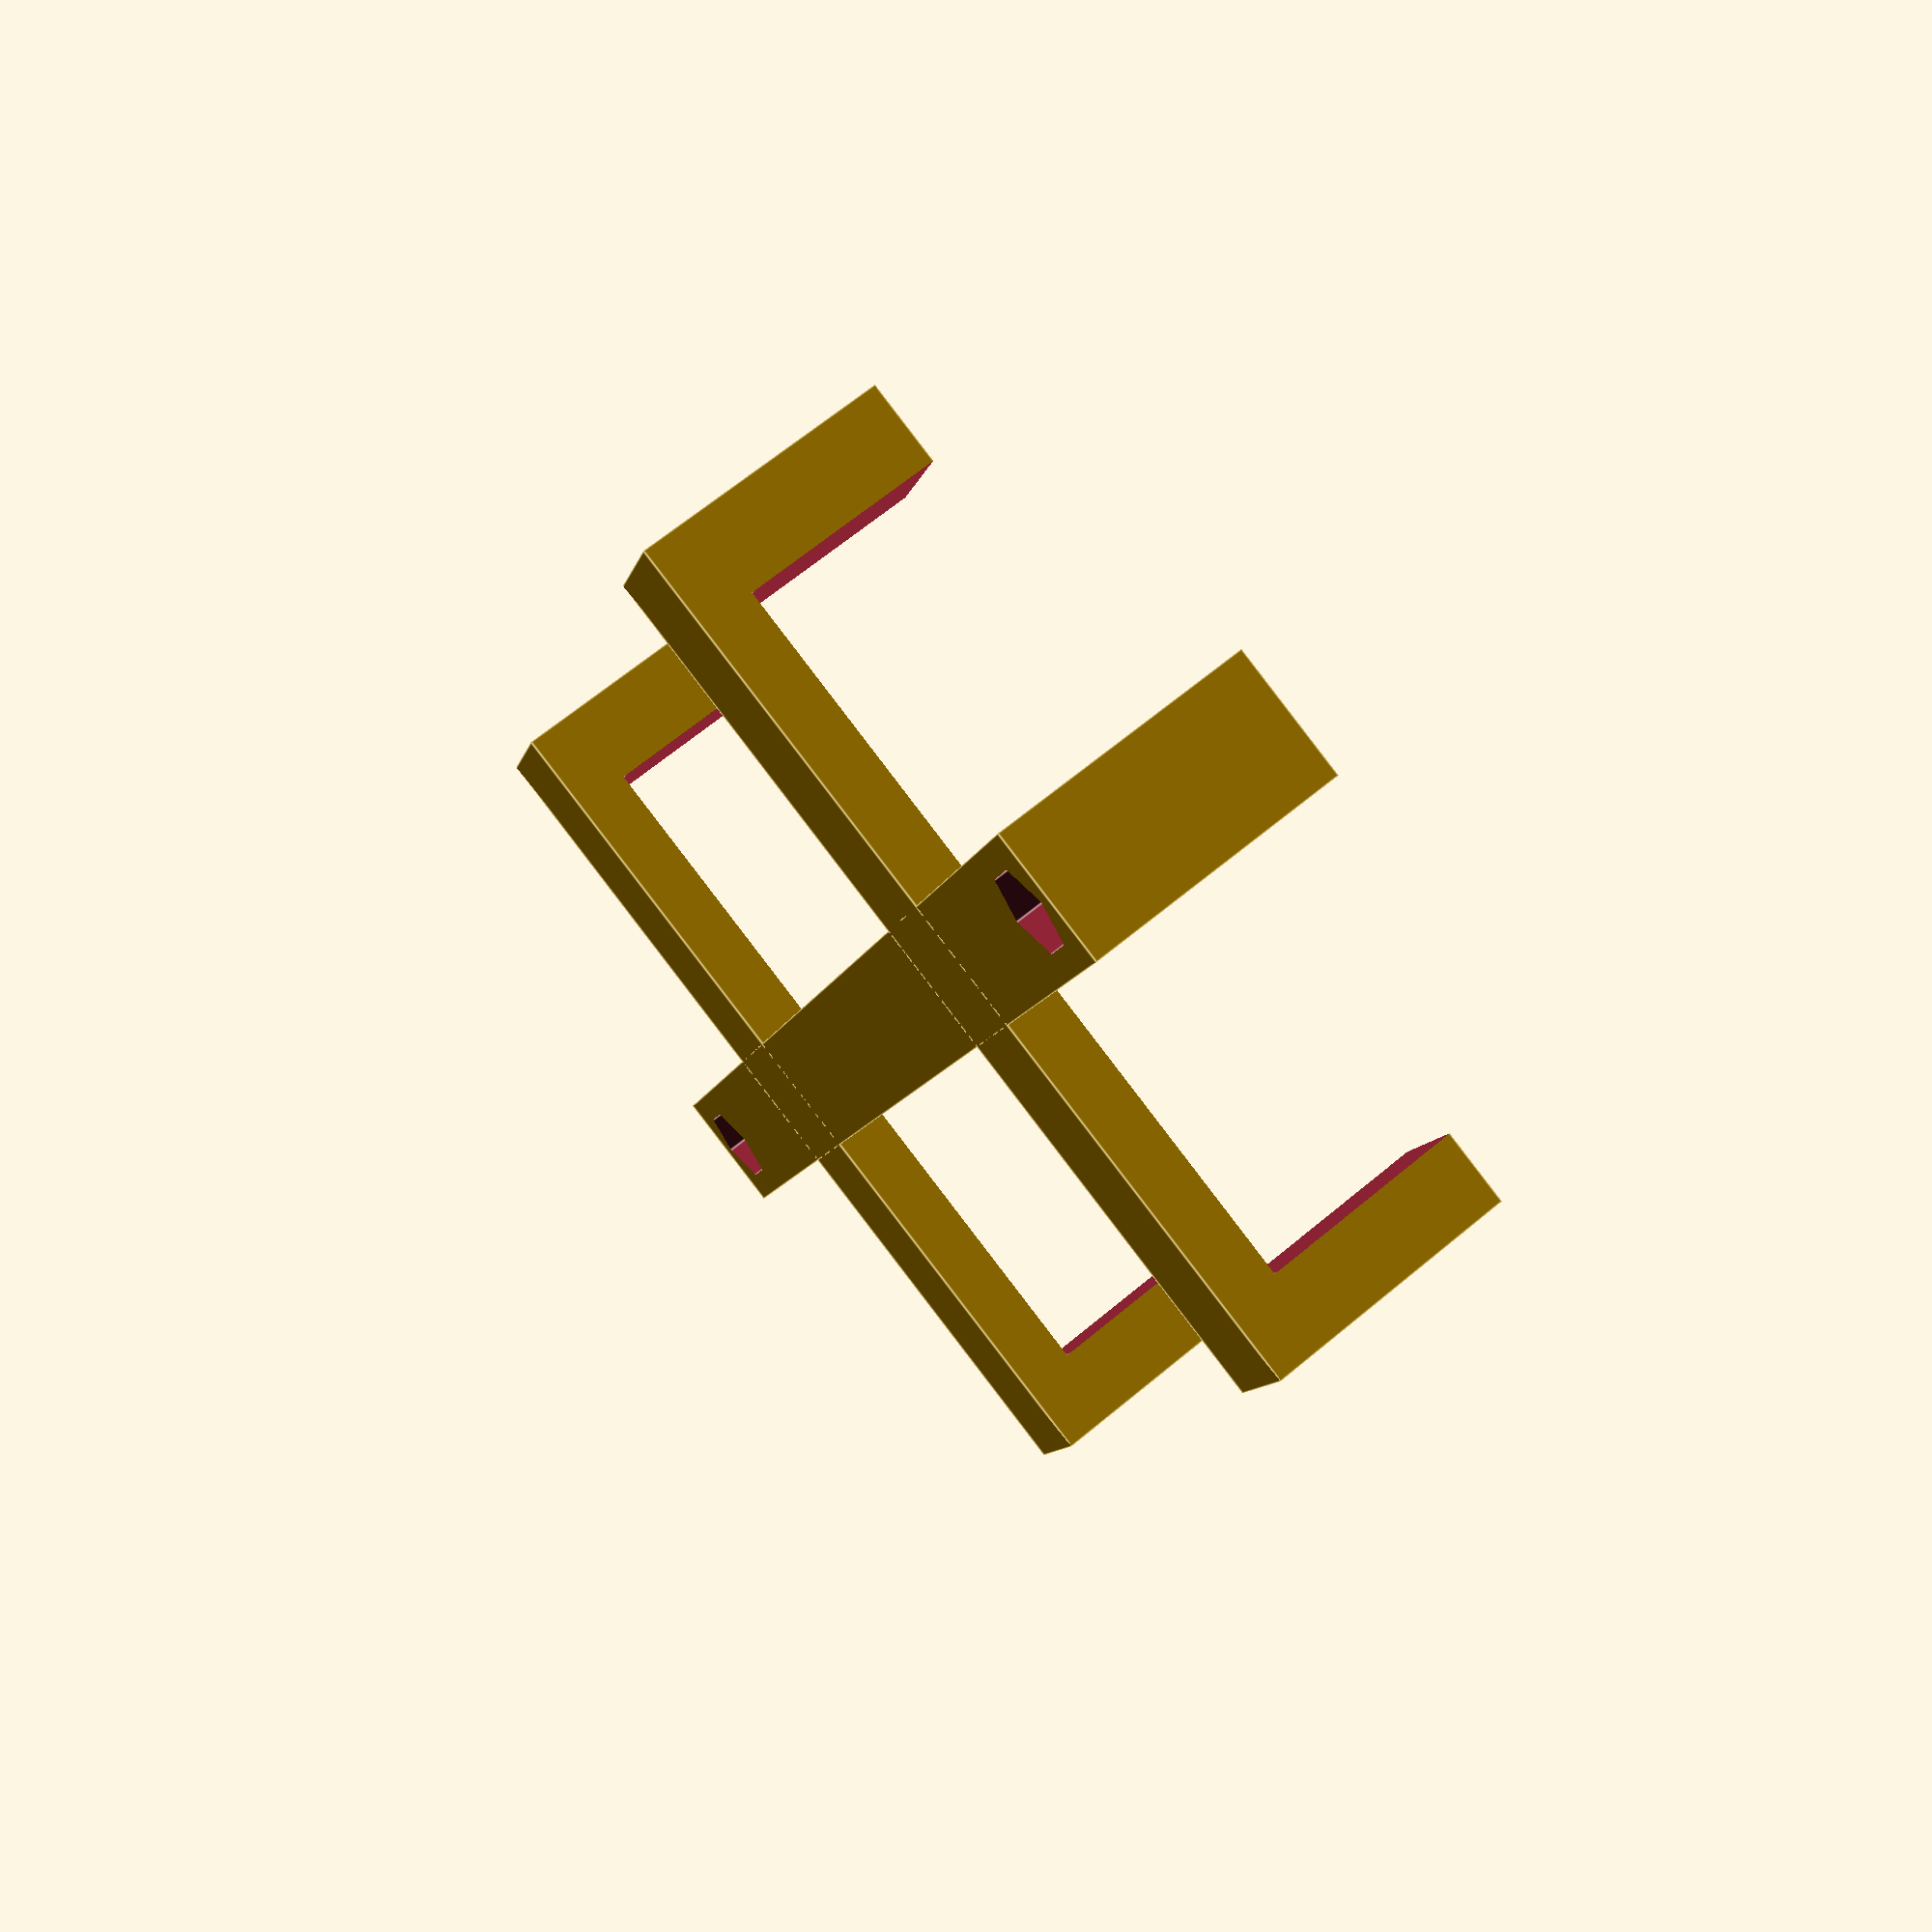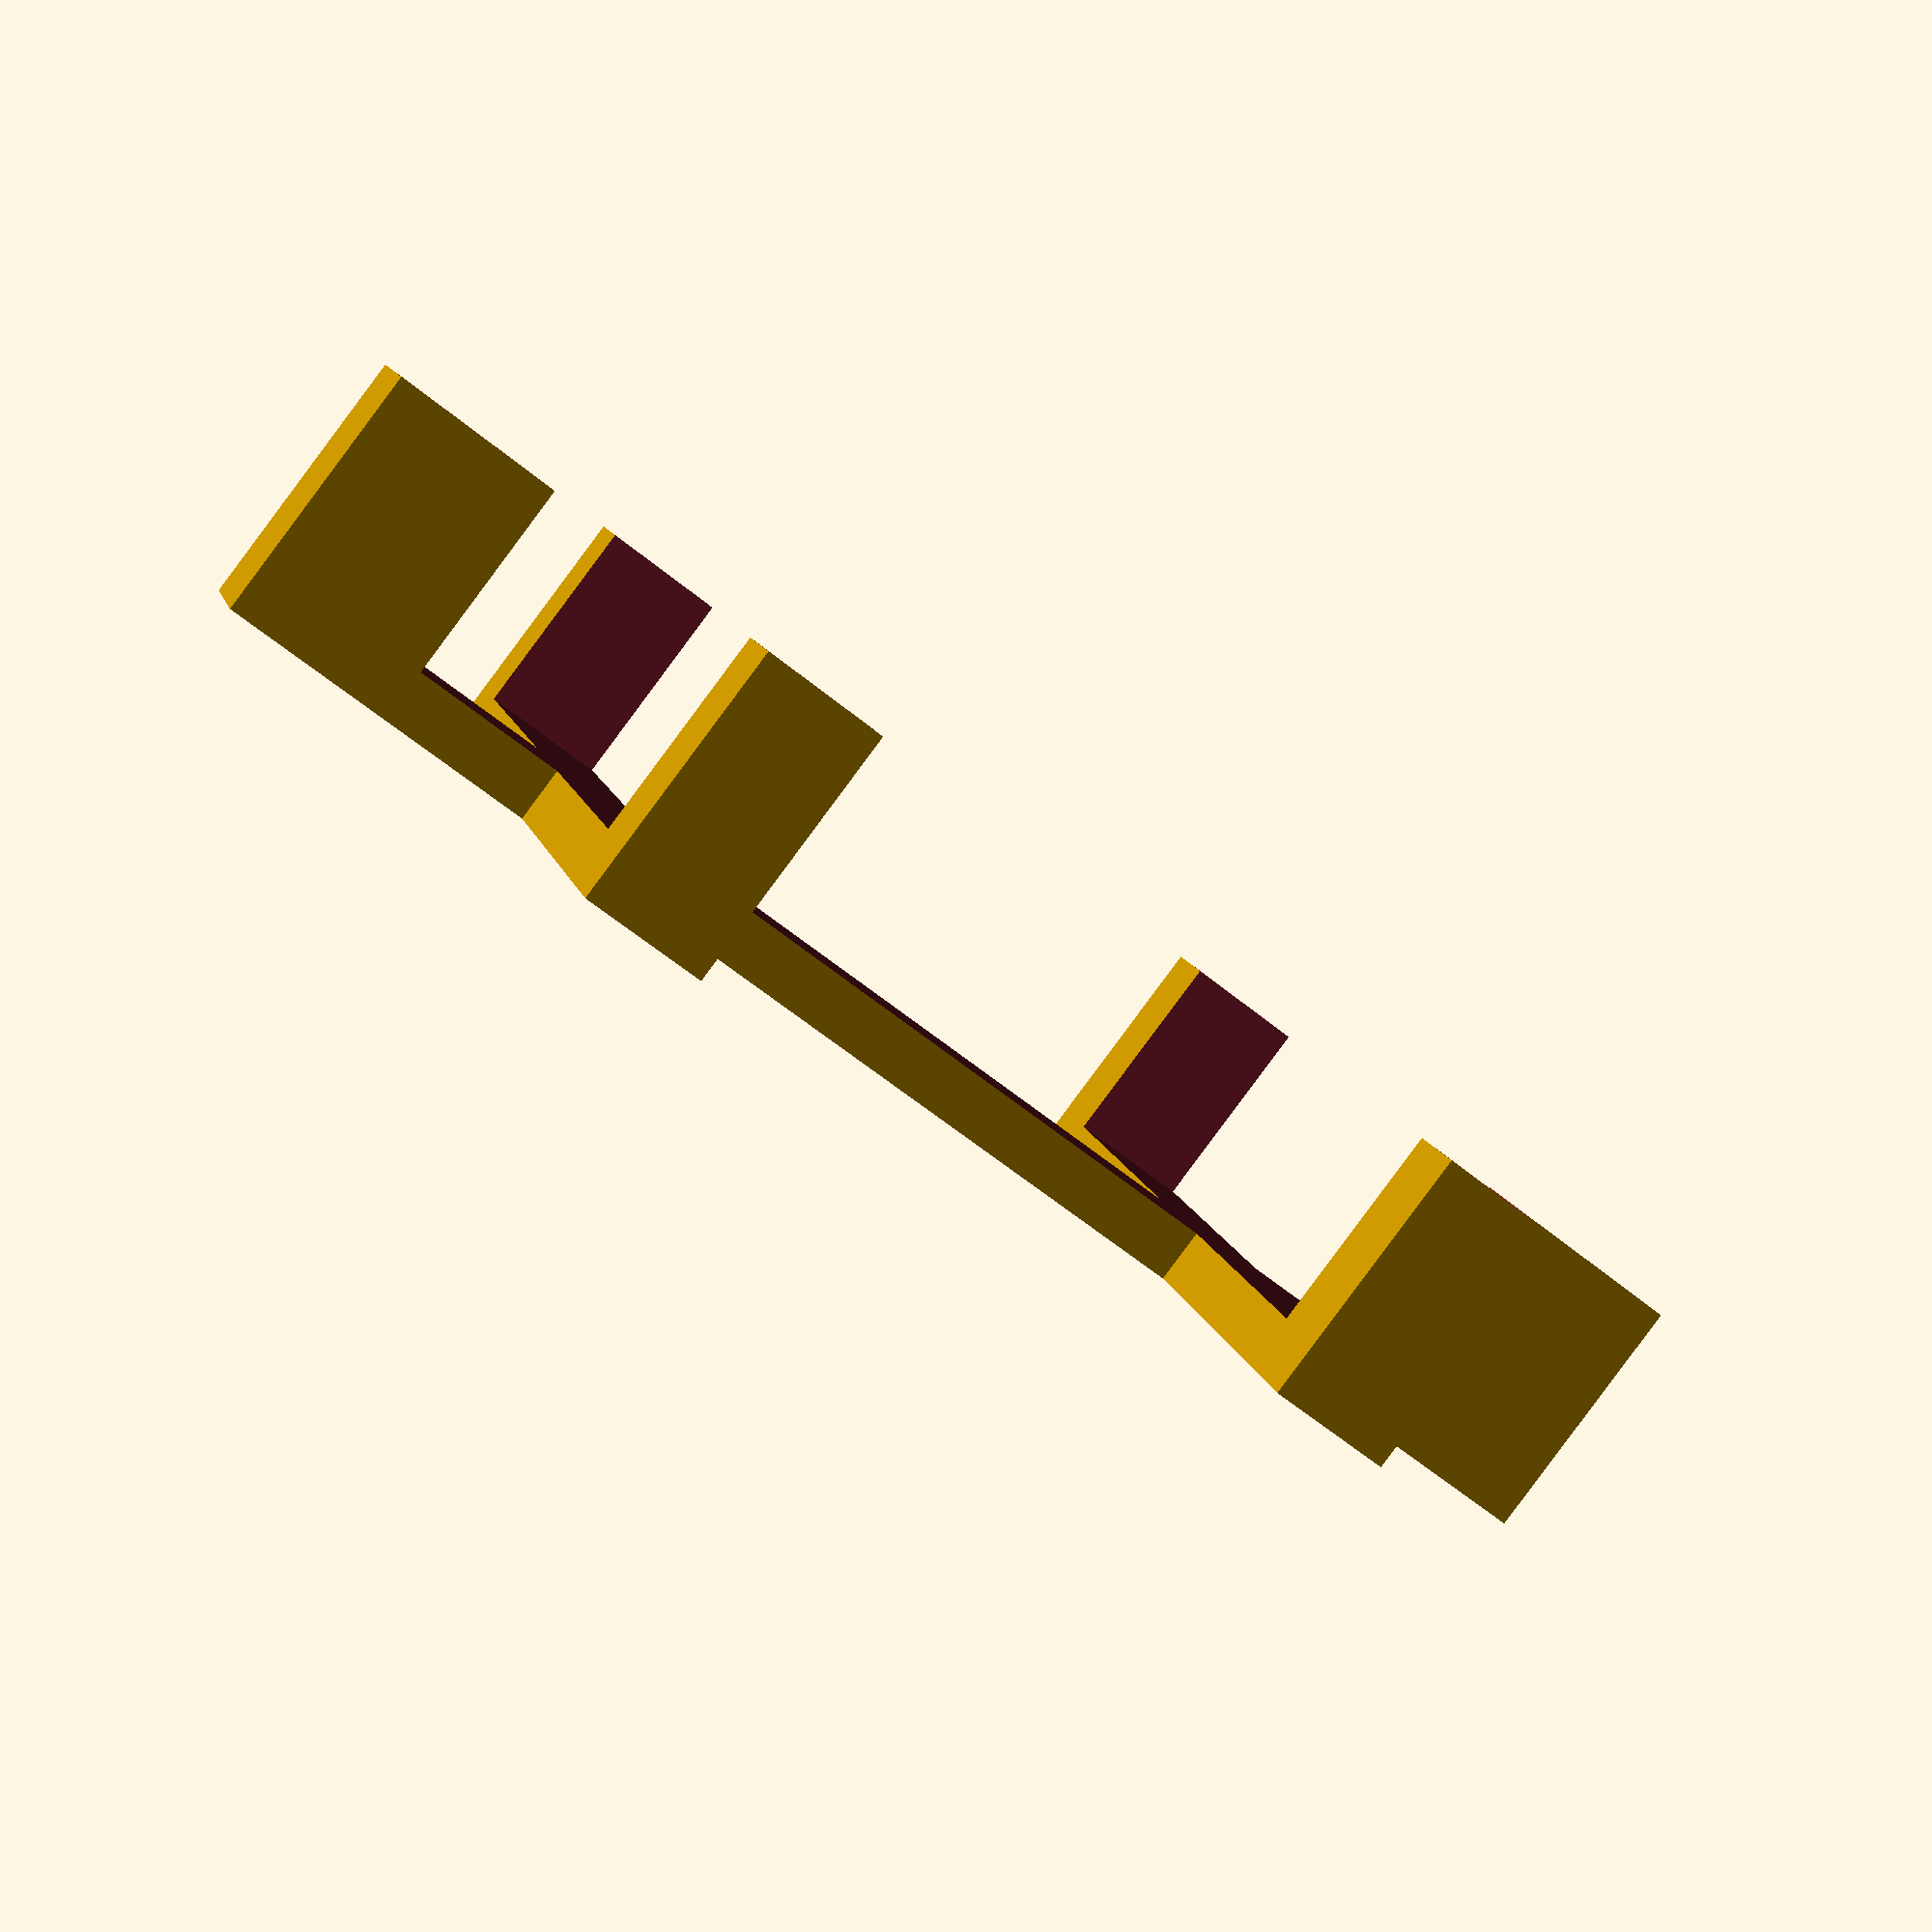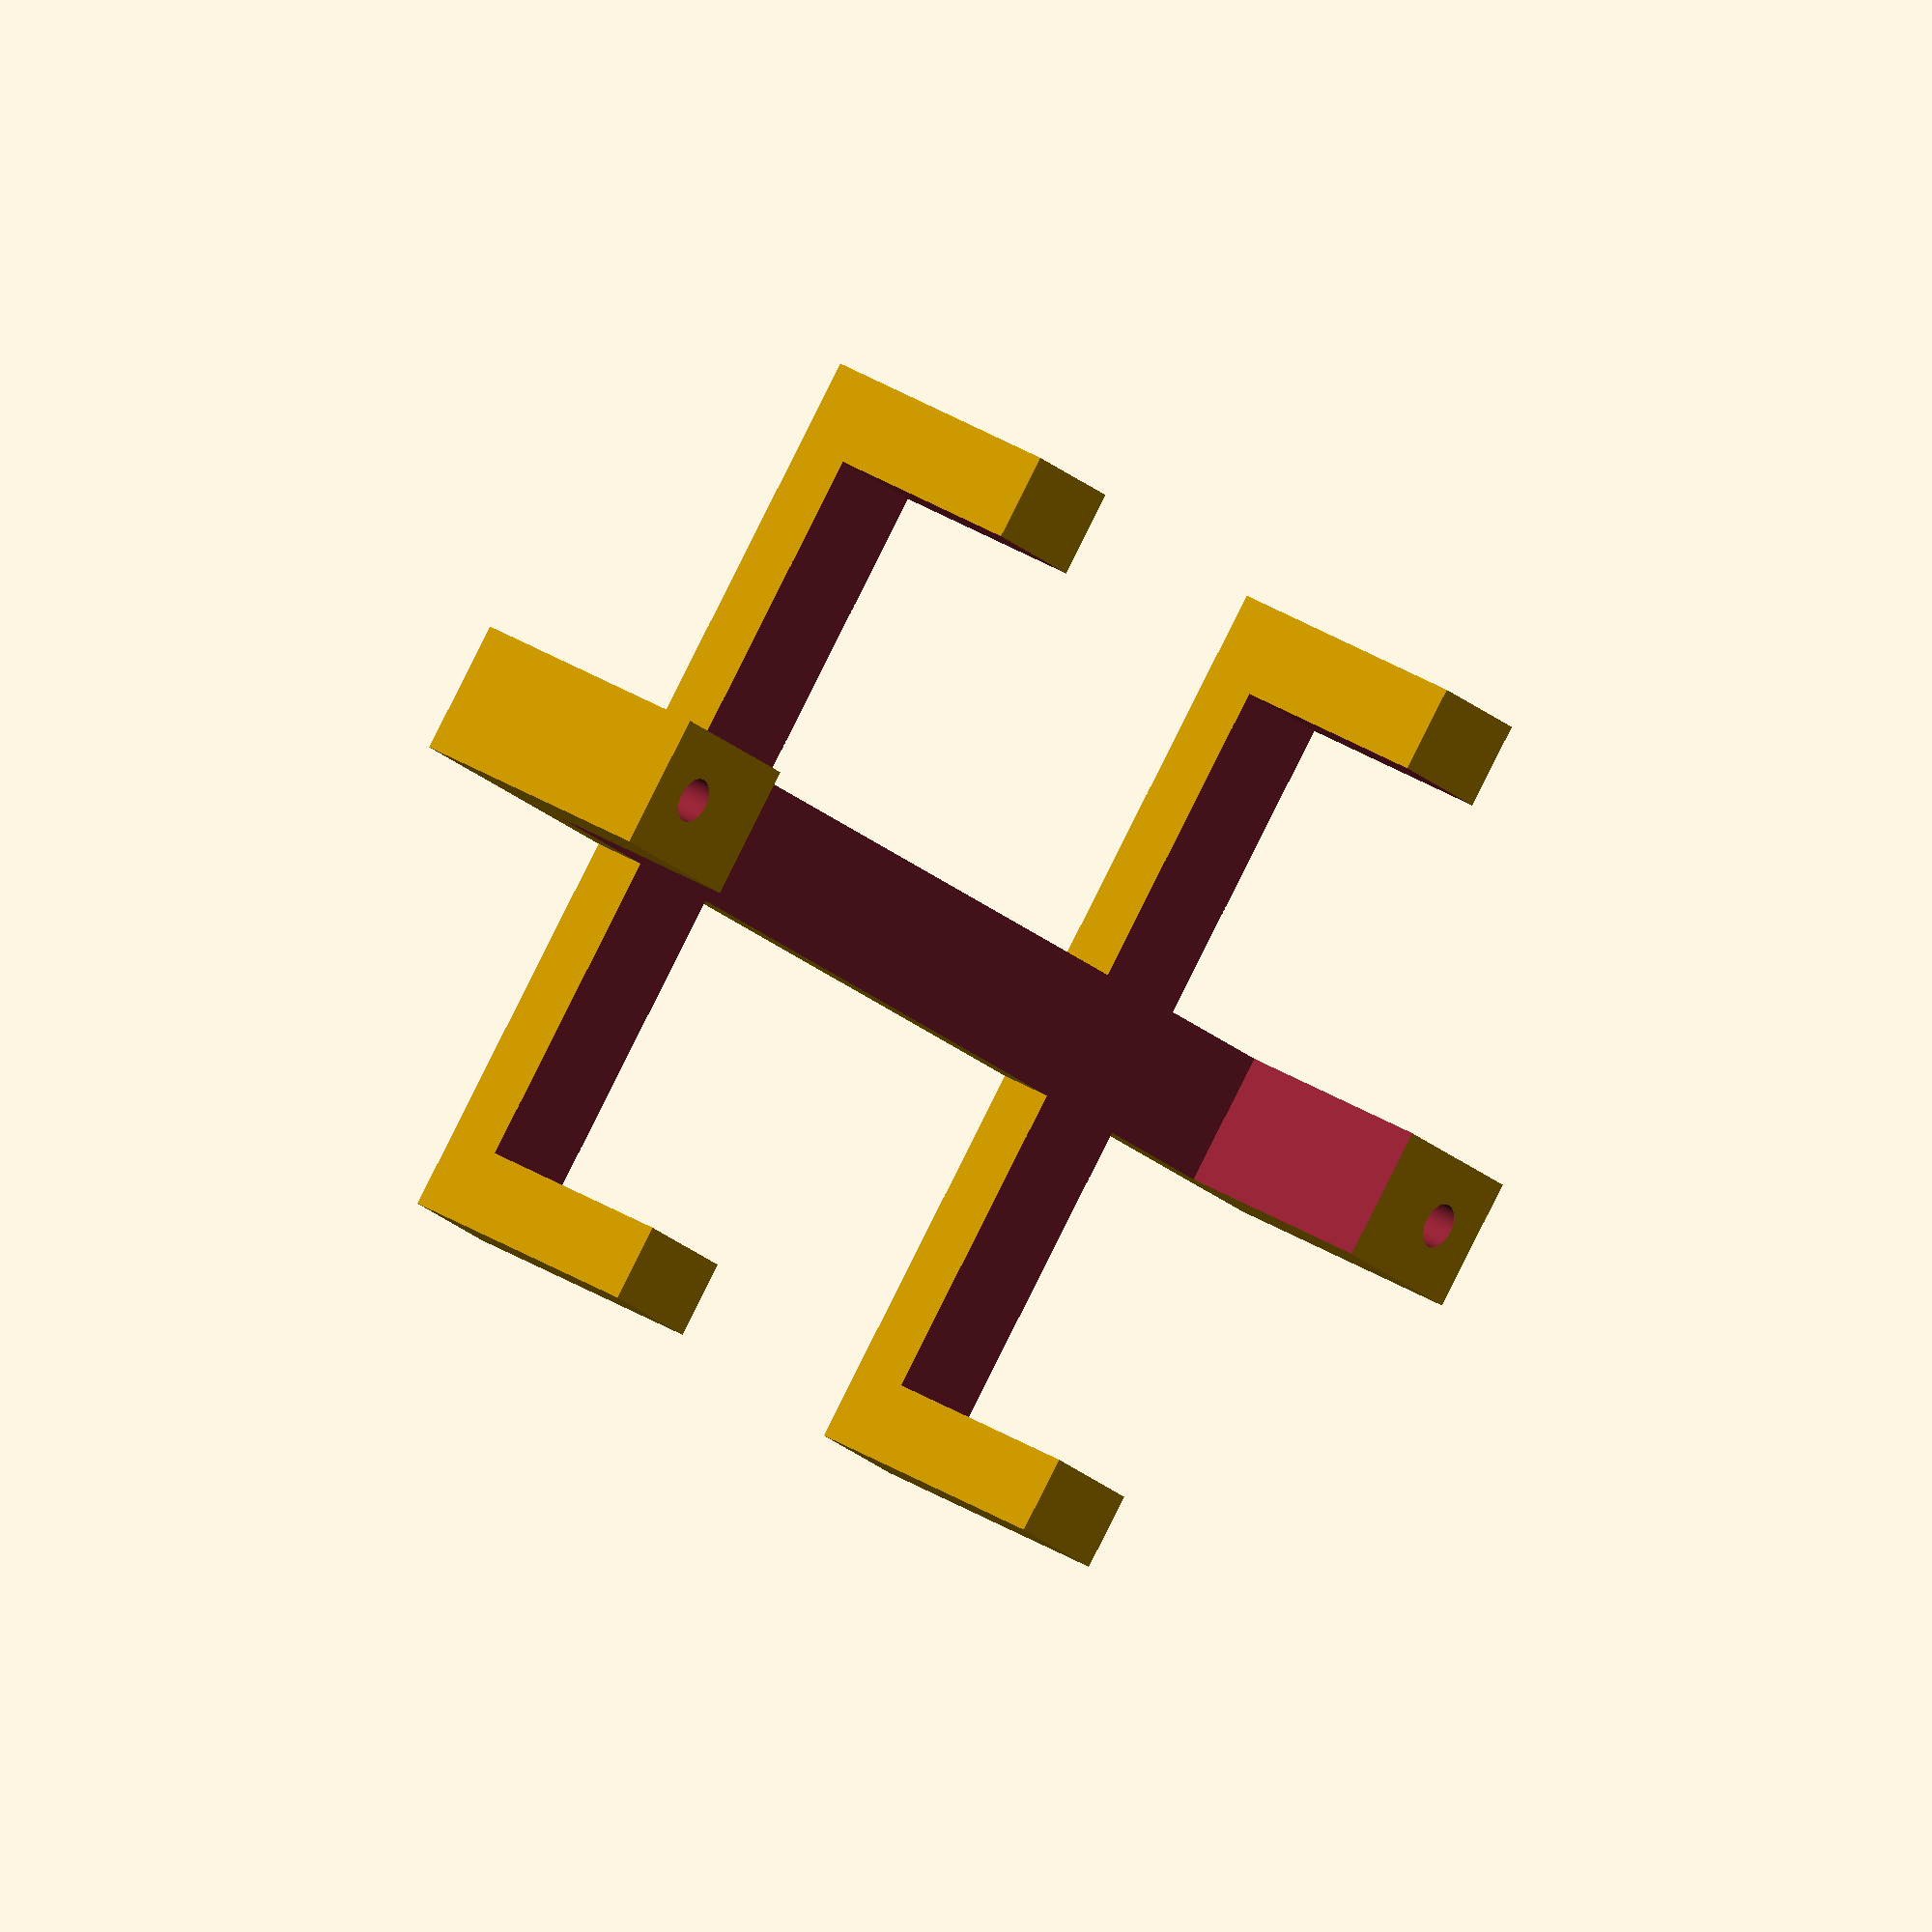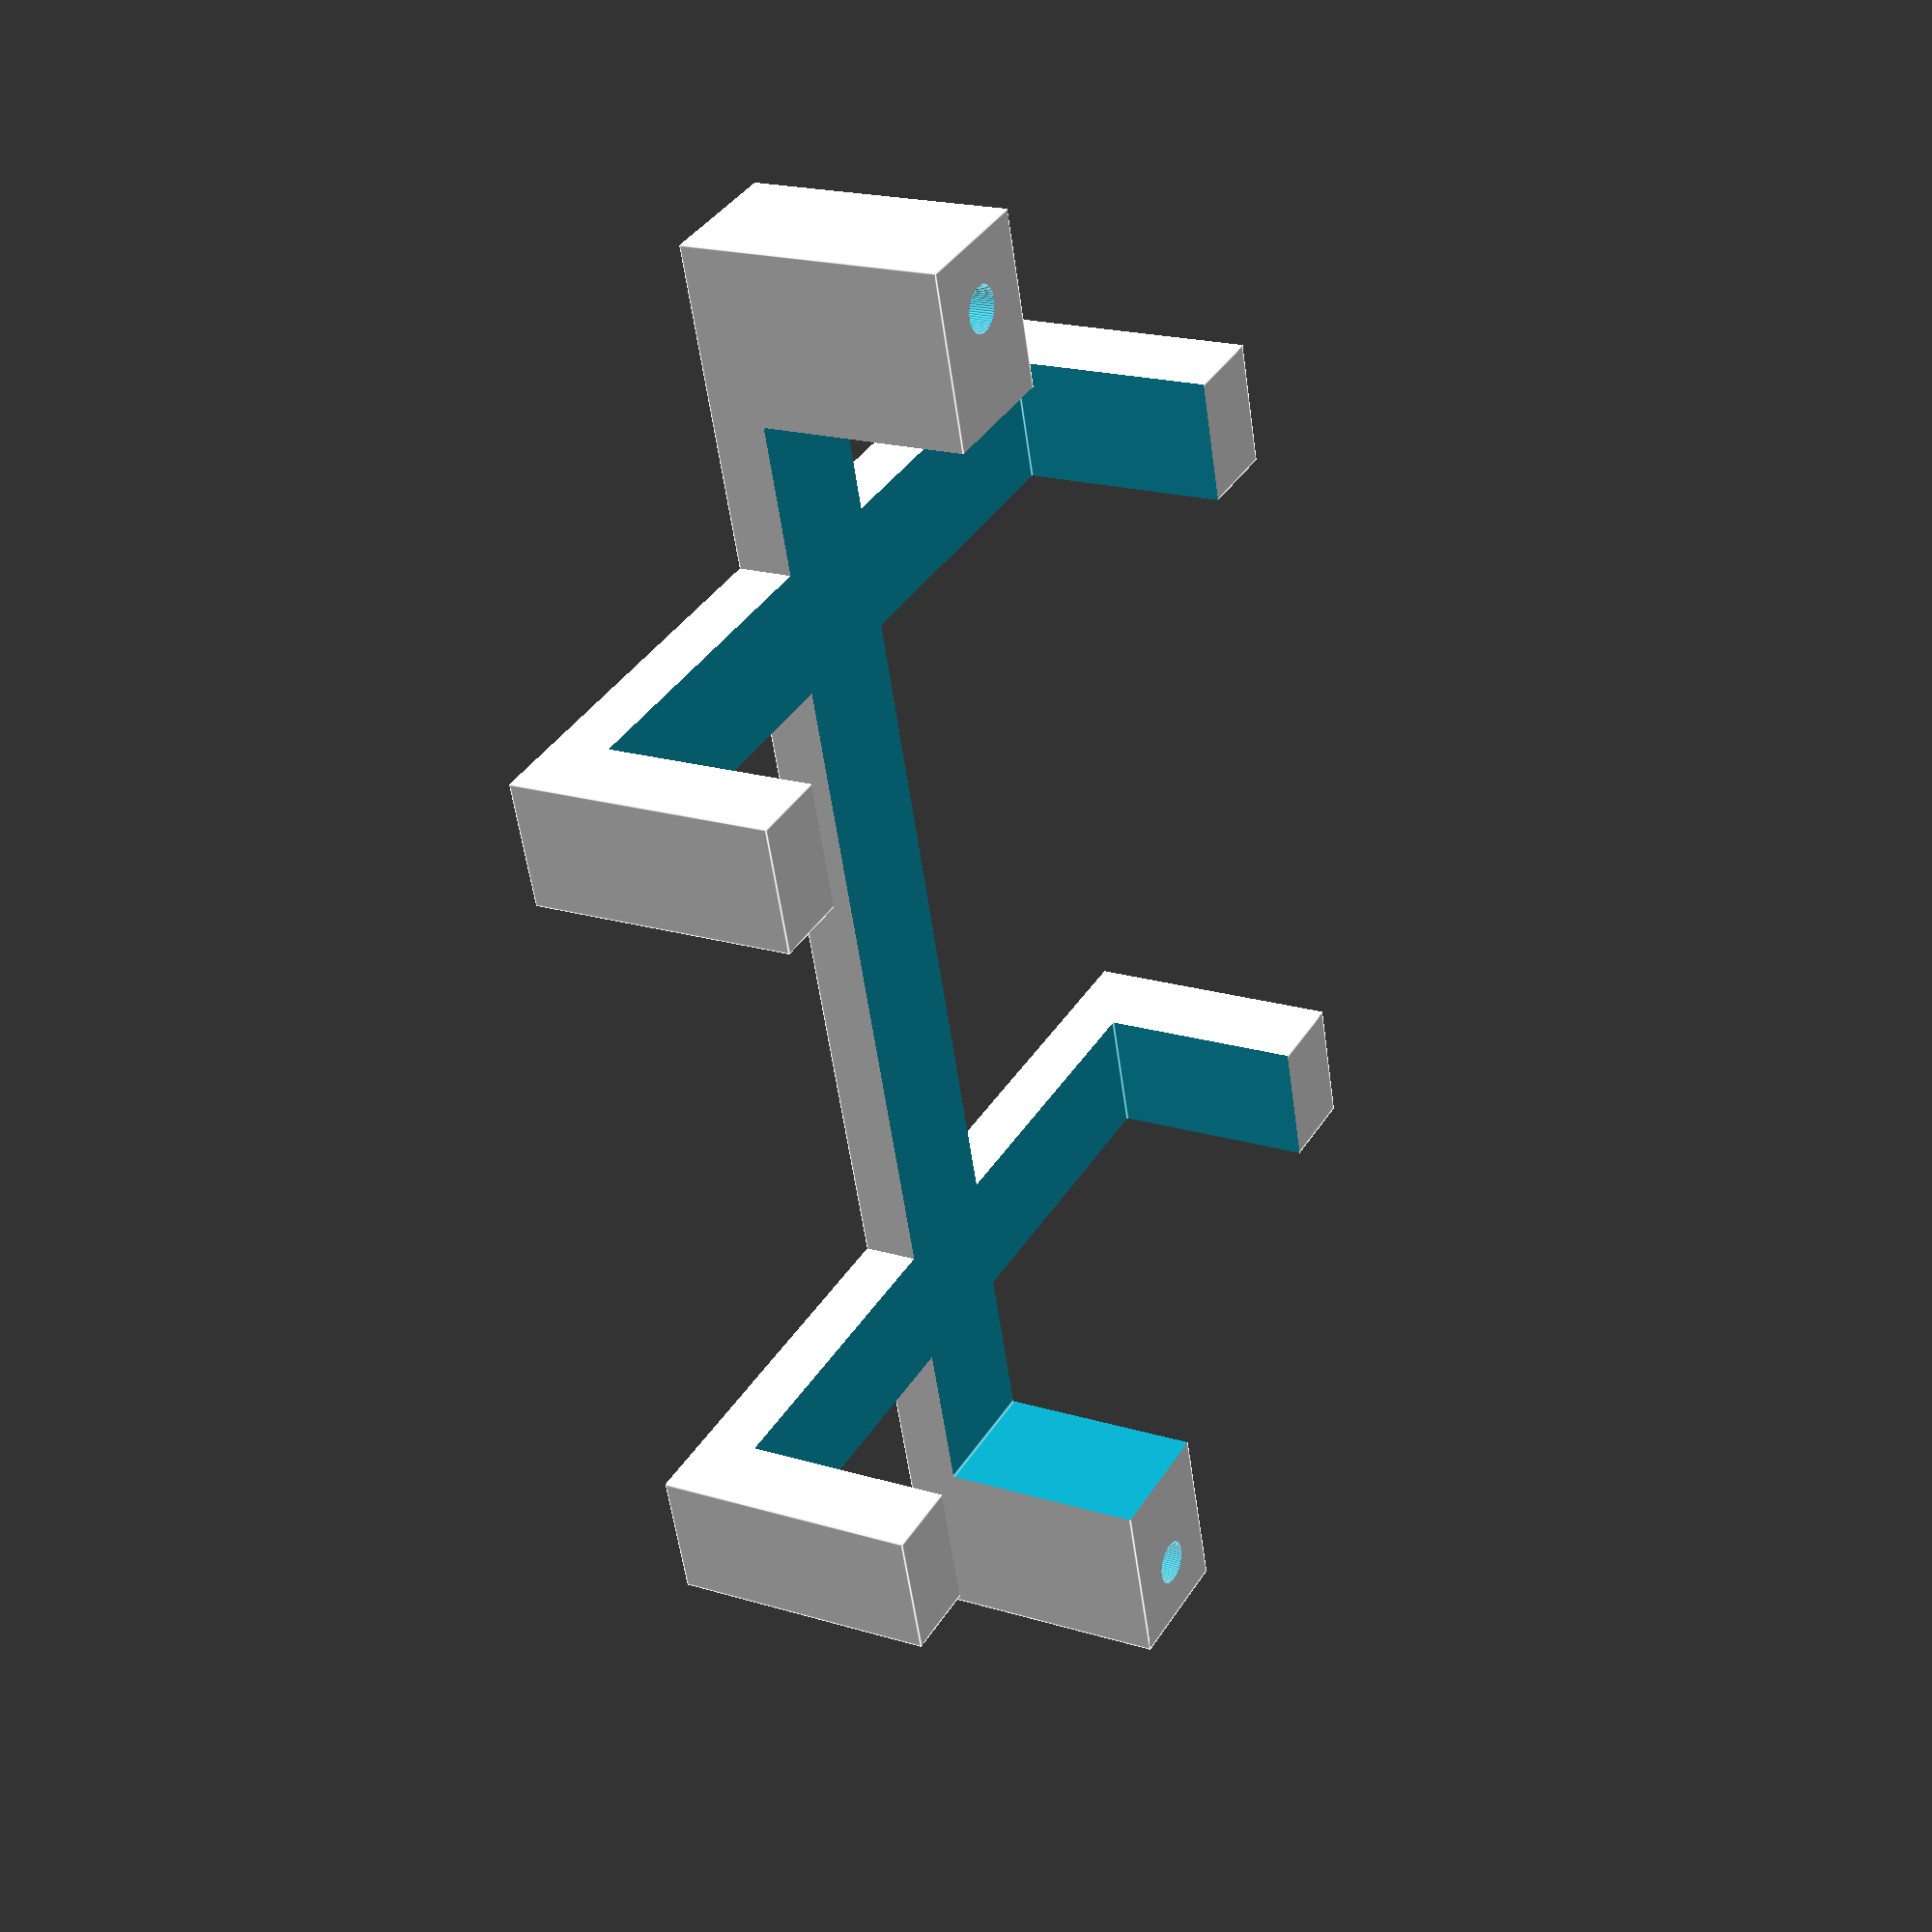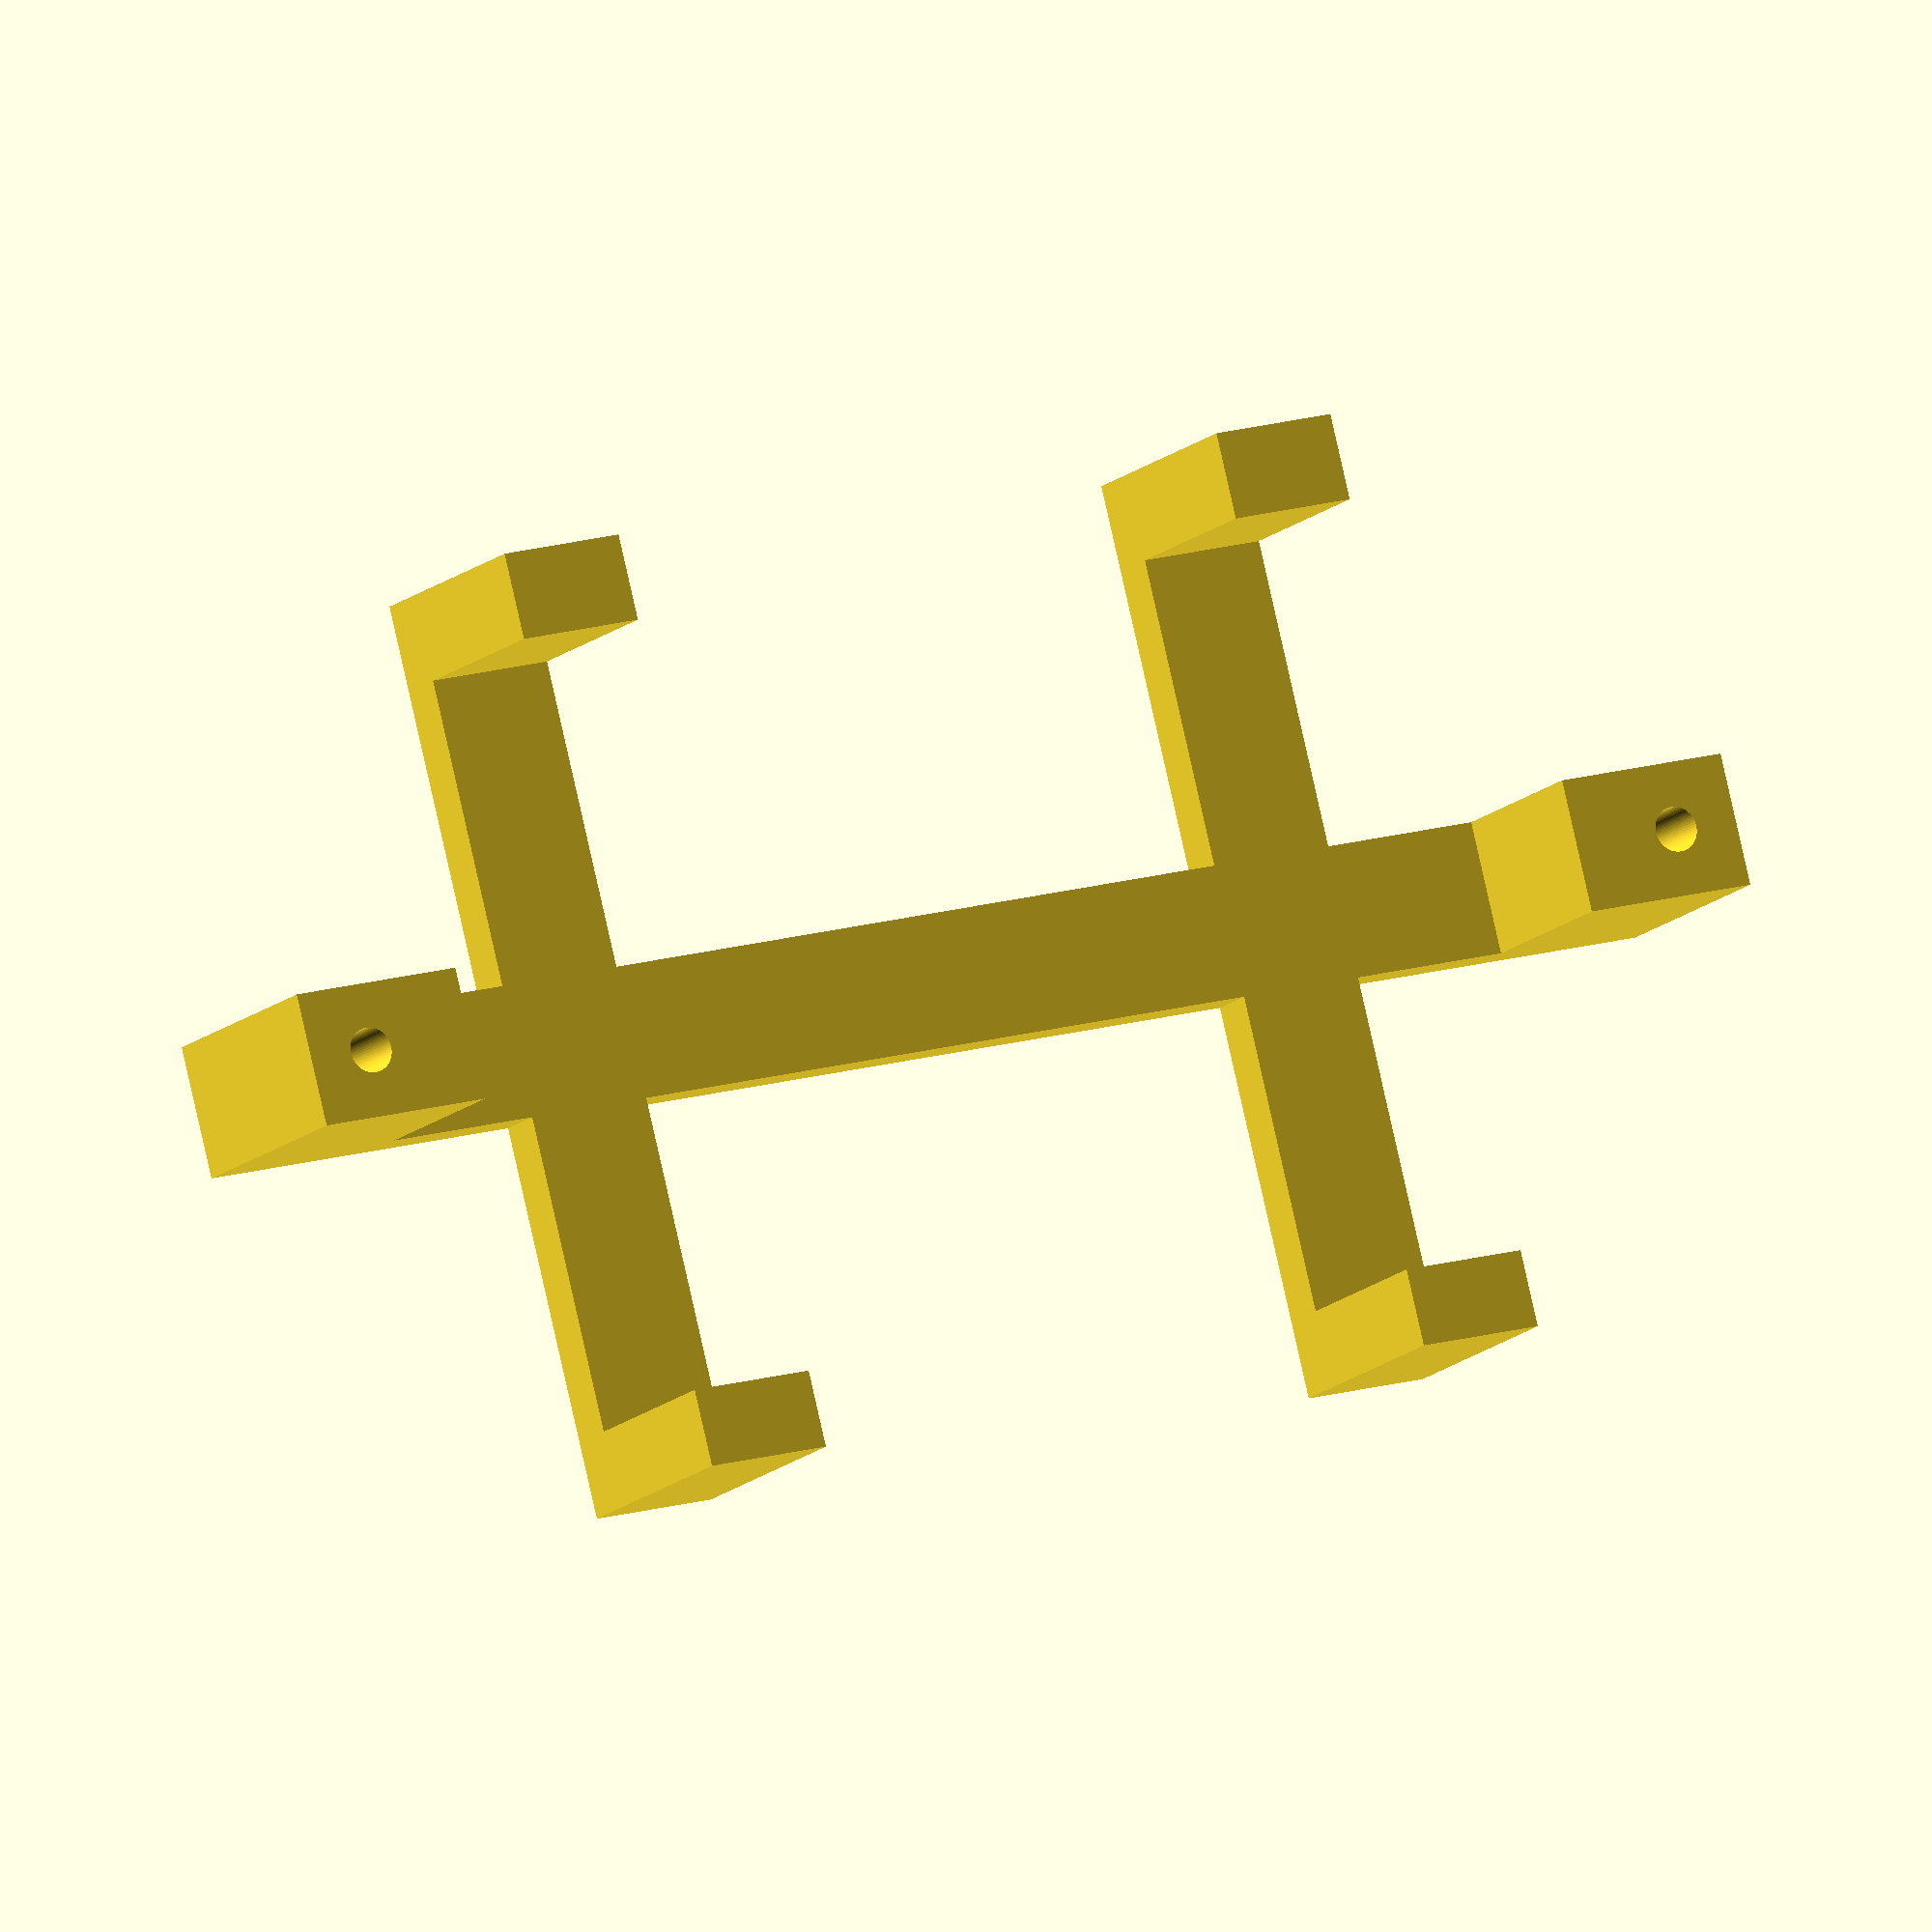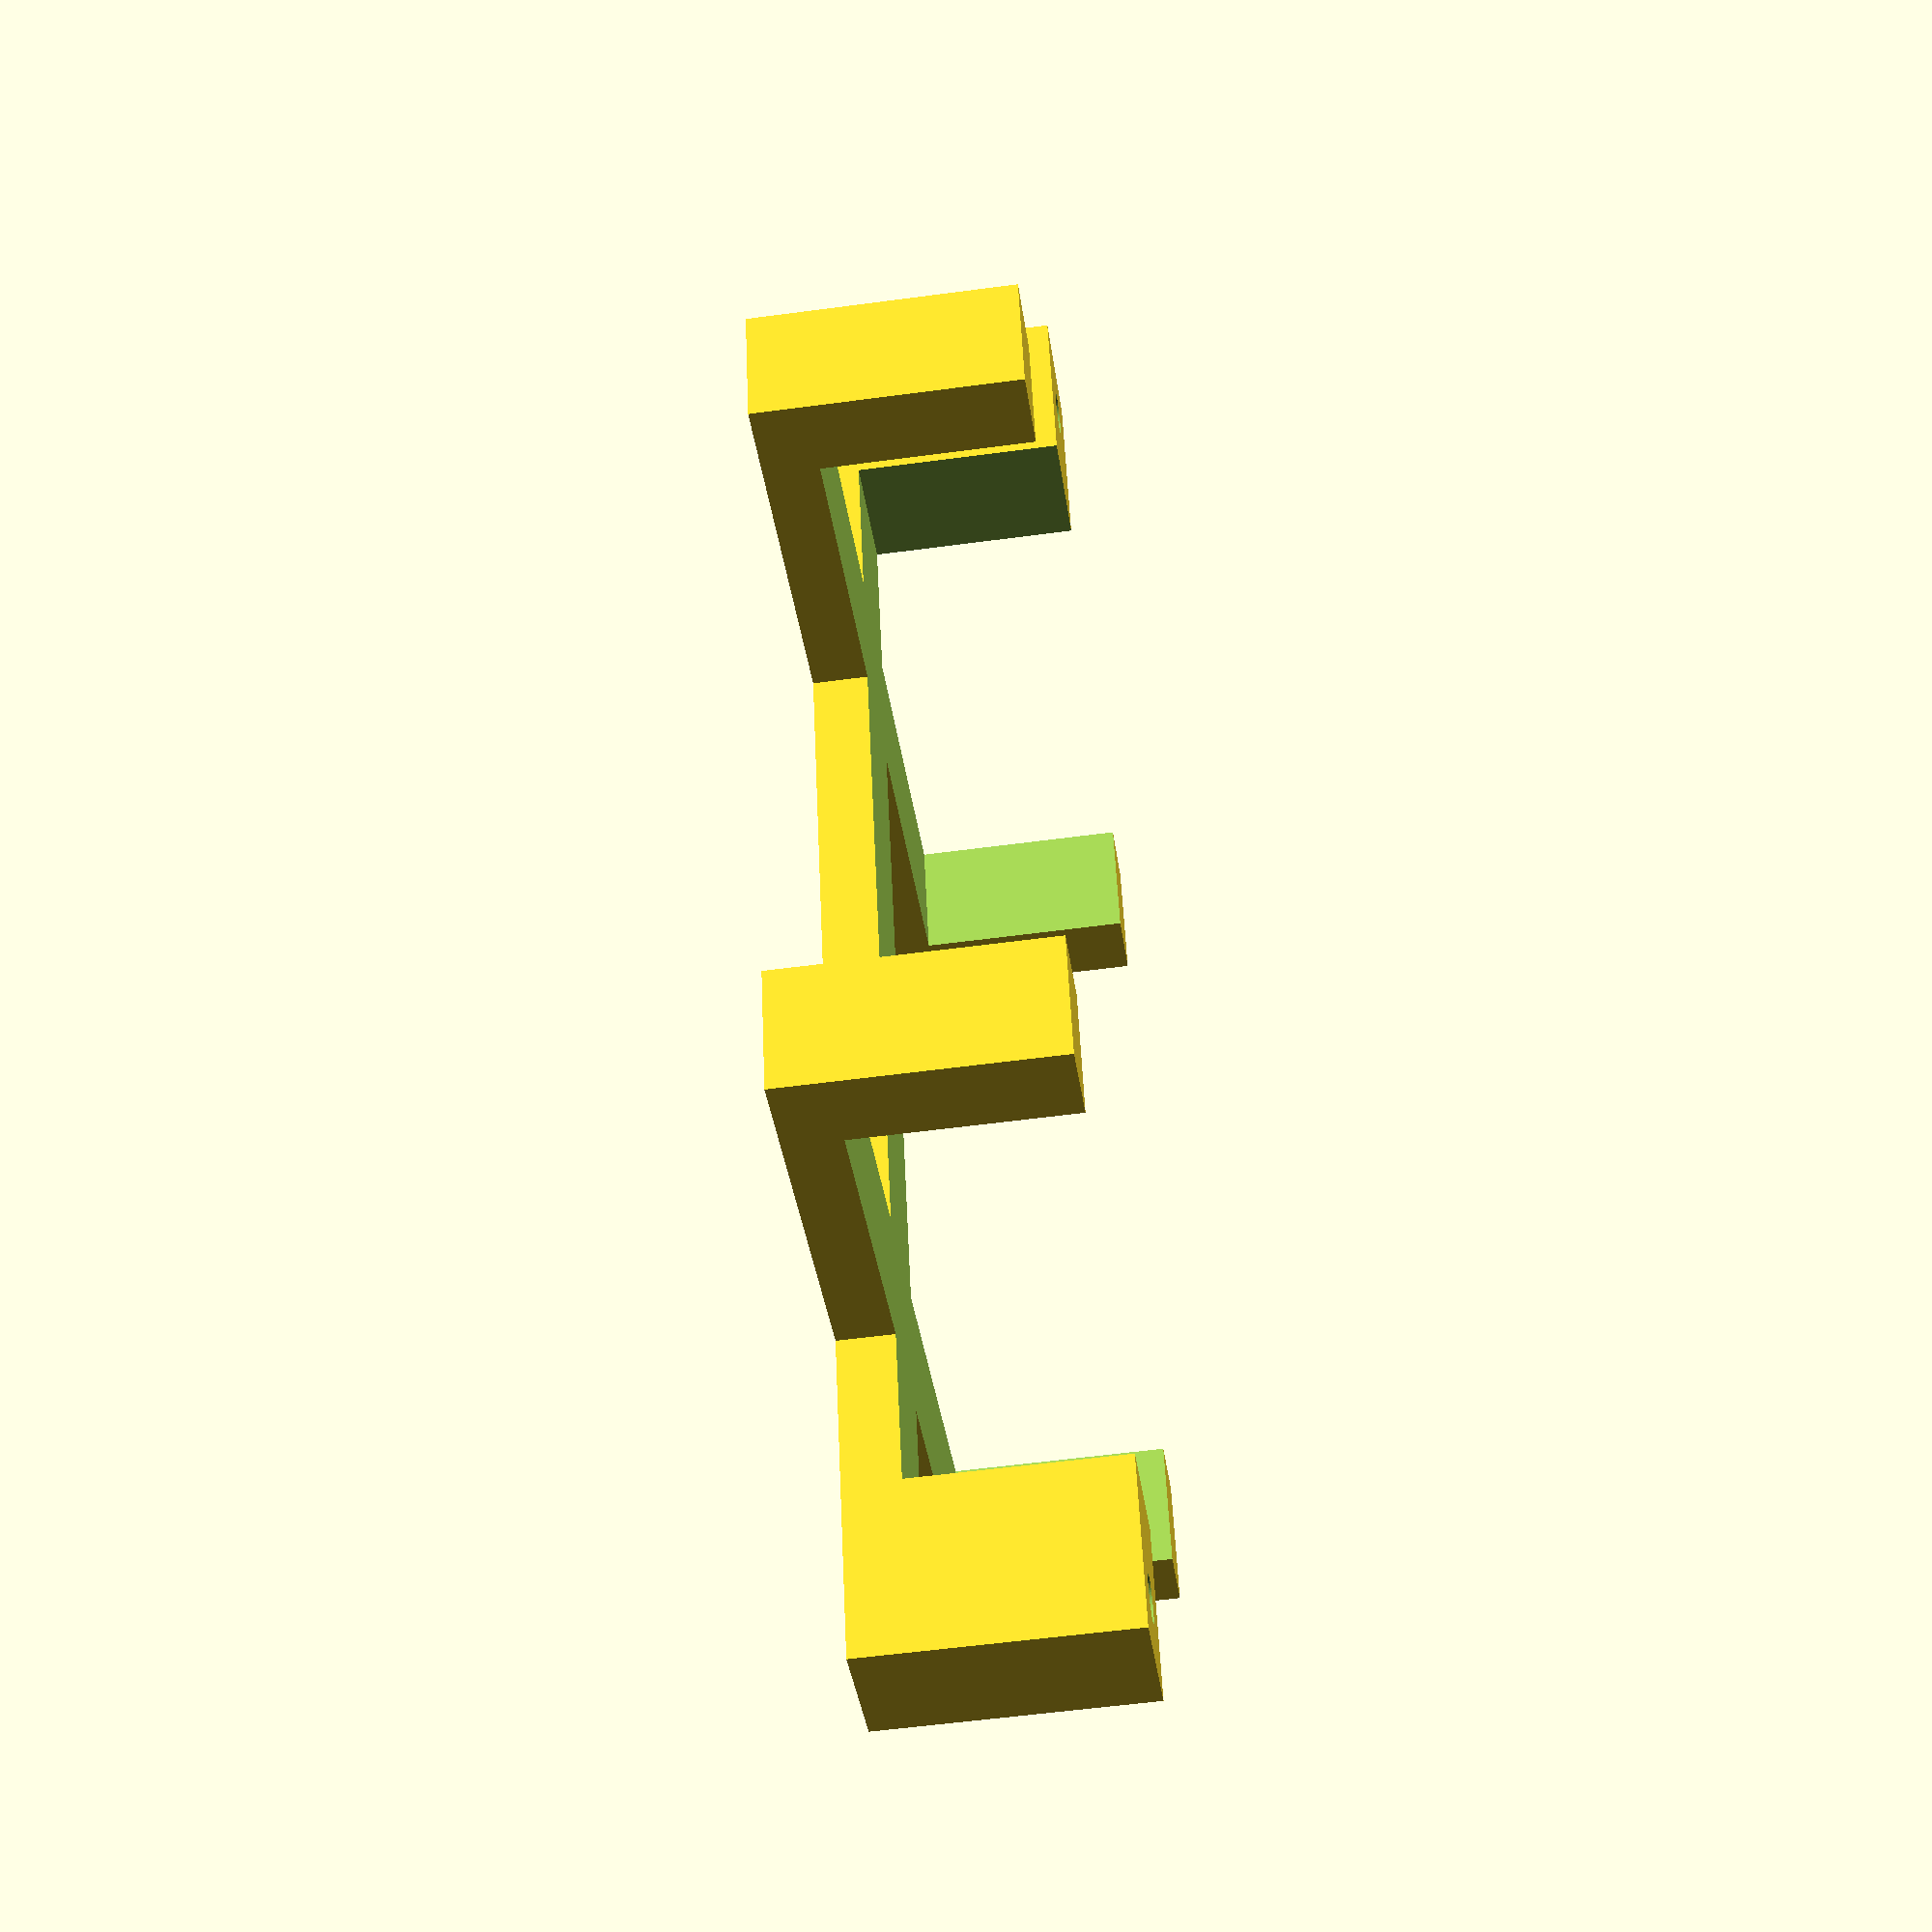
<openscad>
difference()
{
    union()
    {
        cube([120.0000, 10.0000, 20.0000]);
        translate([25.0000, -29.8000, 0.0000])
        {
            cube([9.6000, 69.6000, 20.0000]);
        }
        translate([85.0000, -29.8000, 0.0000])
        {
            cube([9.6000, 69.6000, 20.0000]);
        }
    }
    translate([13.3500, -24.0000, 4.2000])
    {
        cube([93.3000, 57.3000, 20.0000]);
    }
    translate([5.0000, 5.0000, 0.0000])
    {
        cylinder(d = 3.4000, h = 70.0000, $fn = 64);
    }
    translate([115.0000, 5.0000, 0.0000])
    {
        cylinder(d = 3.4000, h = 70.0000, $fn = 64);
    }
    translate([5.0000, 5.0000, -10.0000])
    {
        cylinder(d = 6.8127, h = 15.0000, $fn = 6);
    }
    translate([115.0000, 5.0000, -10.0000])
    {
        cylinder(d = 6.8127, h = 15.0000, $fn = 6);
    }
}



</openscad>
<views>
elev=294.7 azim=70.9 roll=229.9 proj=p view=edges
elev=267.9 azim=343.7 roll=216.7 proj=p view=solid
elev=148.8 azim=221.9 roll=227.7 proj=o view=wireframe
elev=340.8 azim=73.9 roll=299.9 proj=p view=edges
elev=12.5 azim=345.9 roll=334.8 proj=o view=solid
elev=56.3 azim=251.2 roll=278.0 proj=p view=wireframe
</views>
